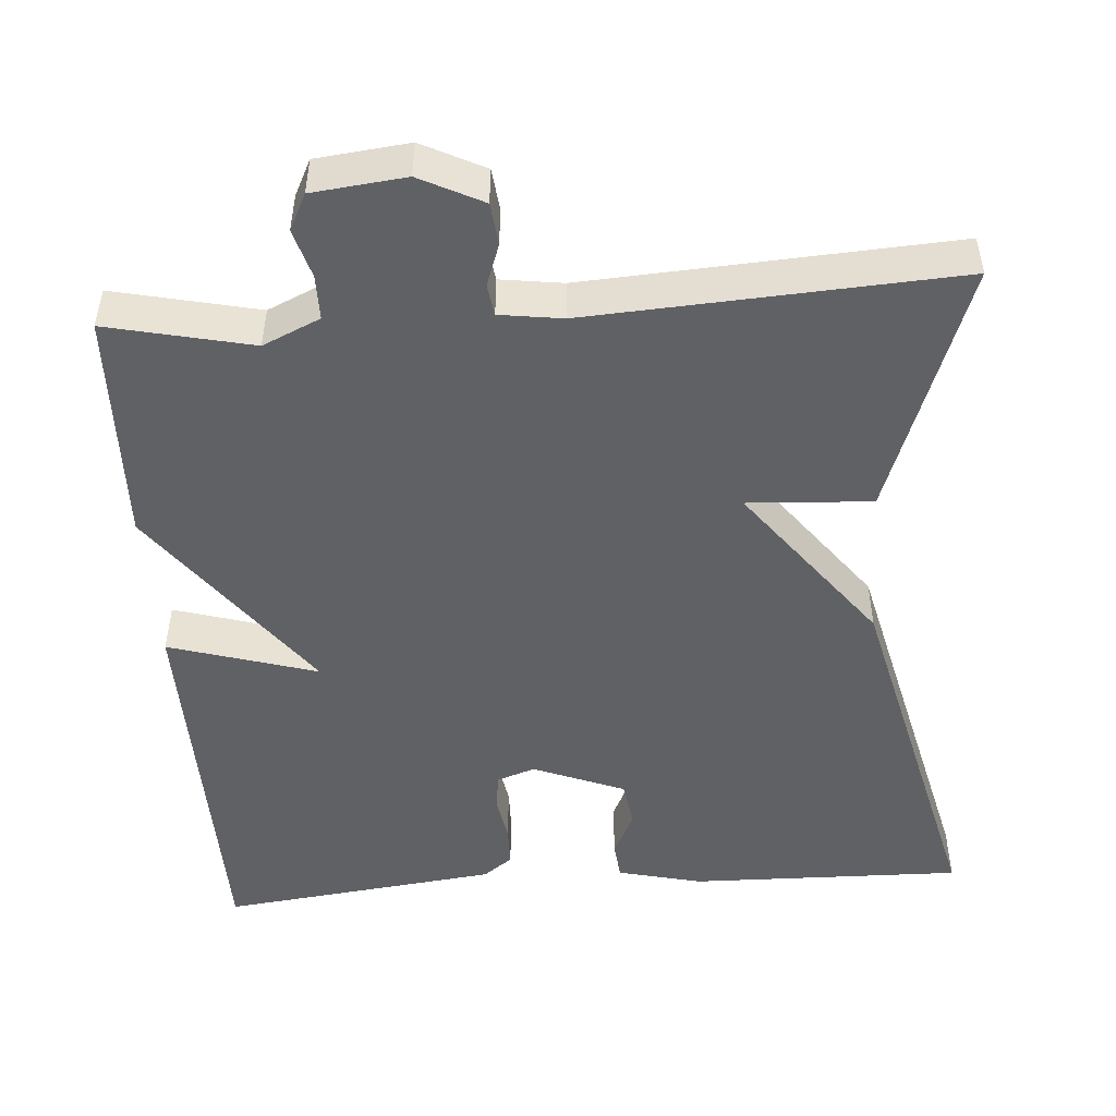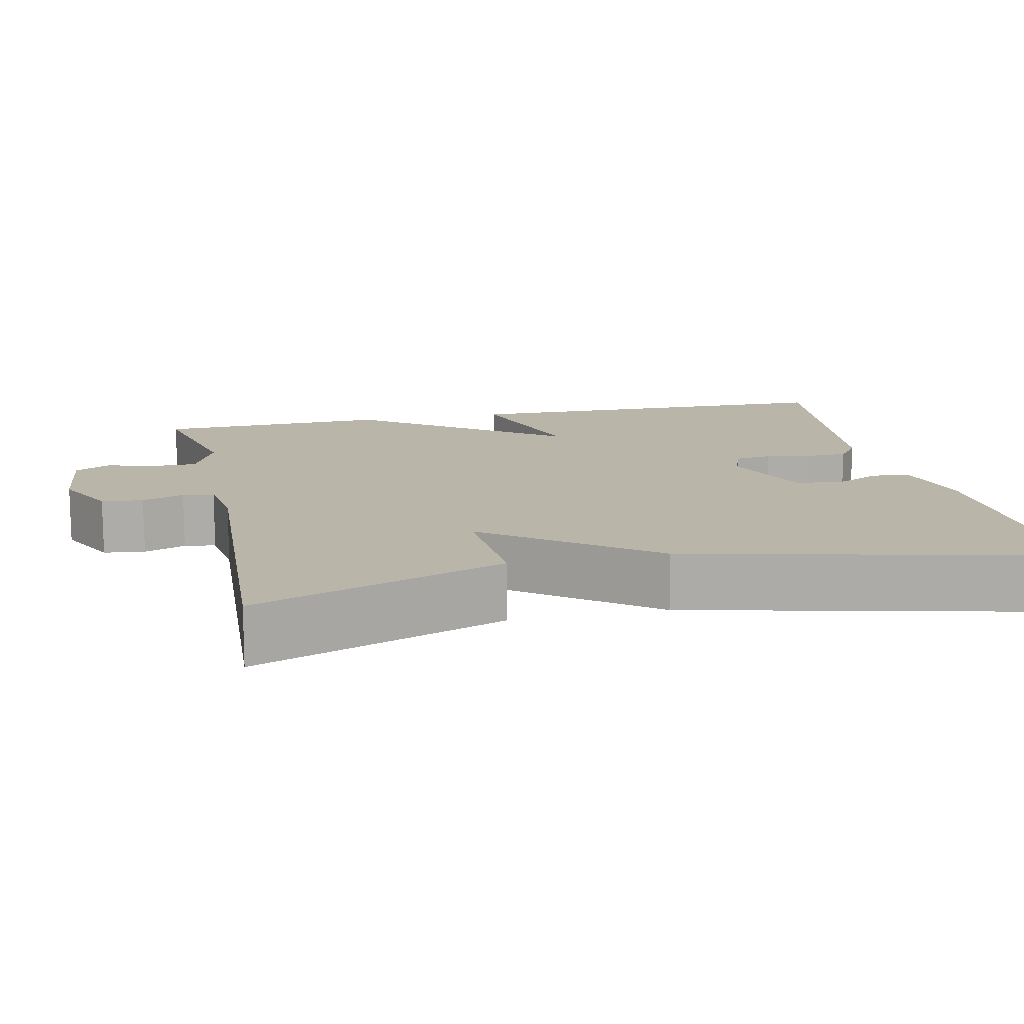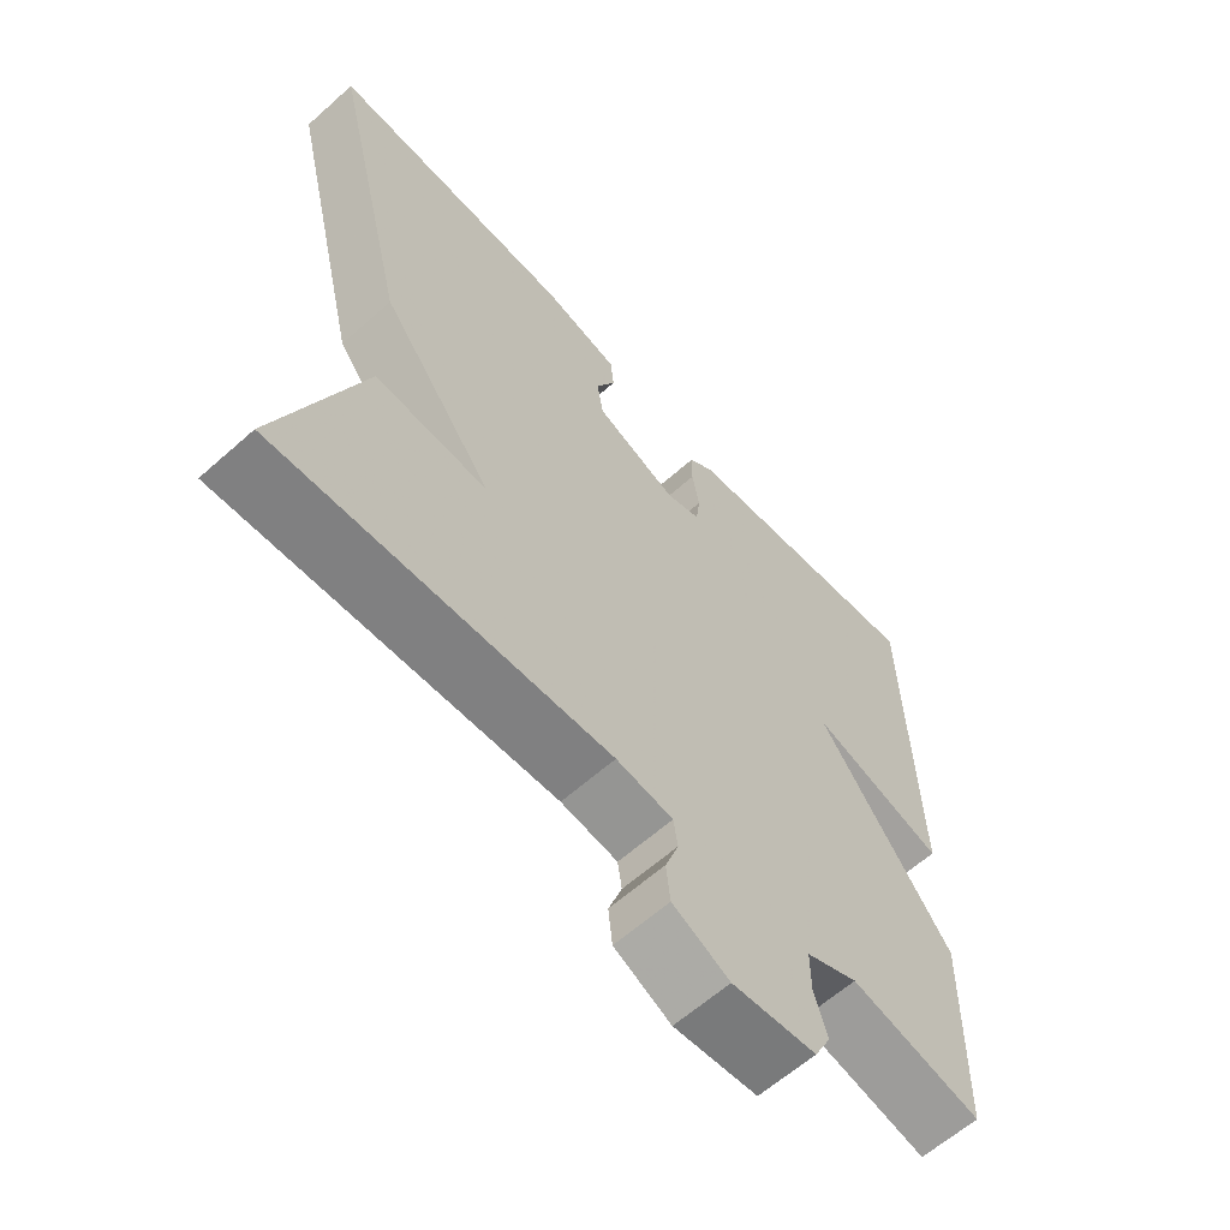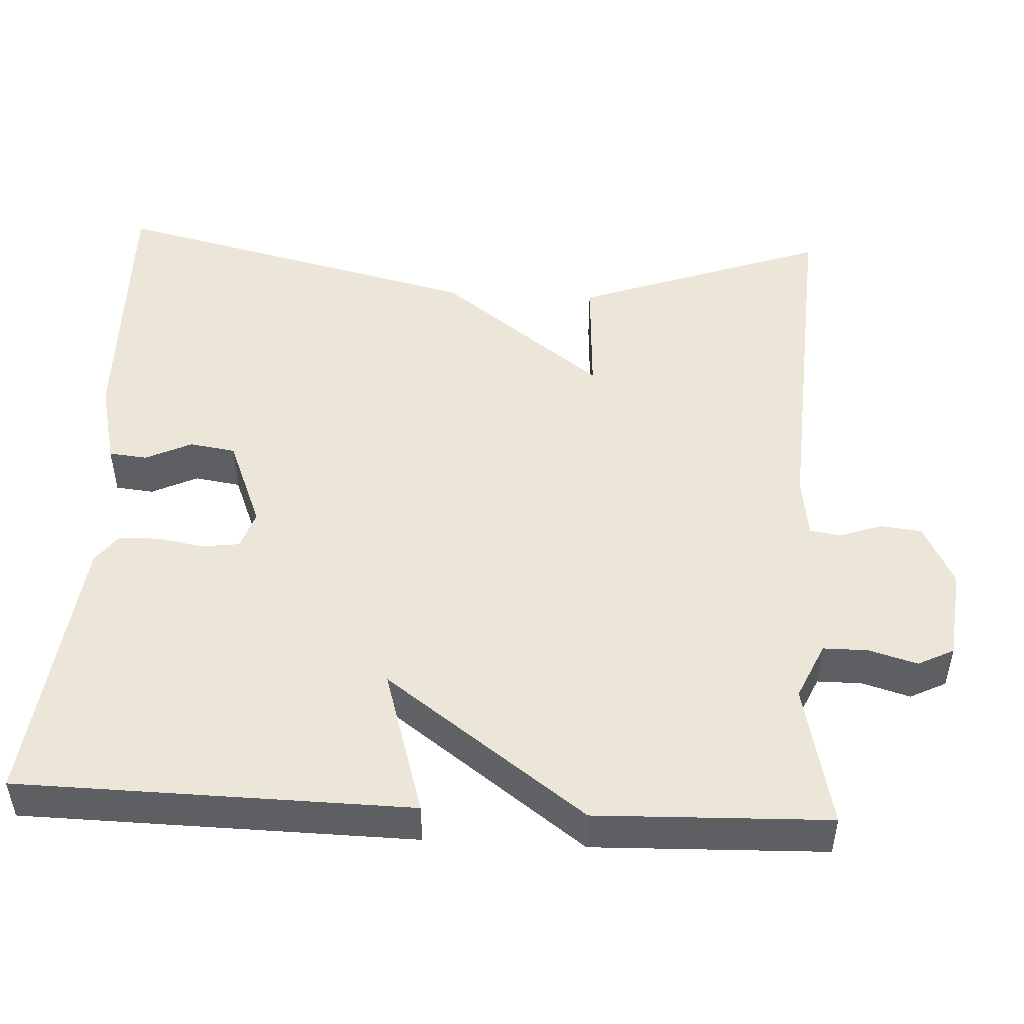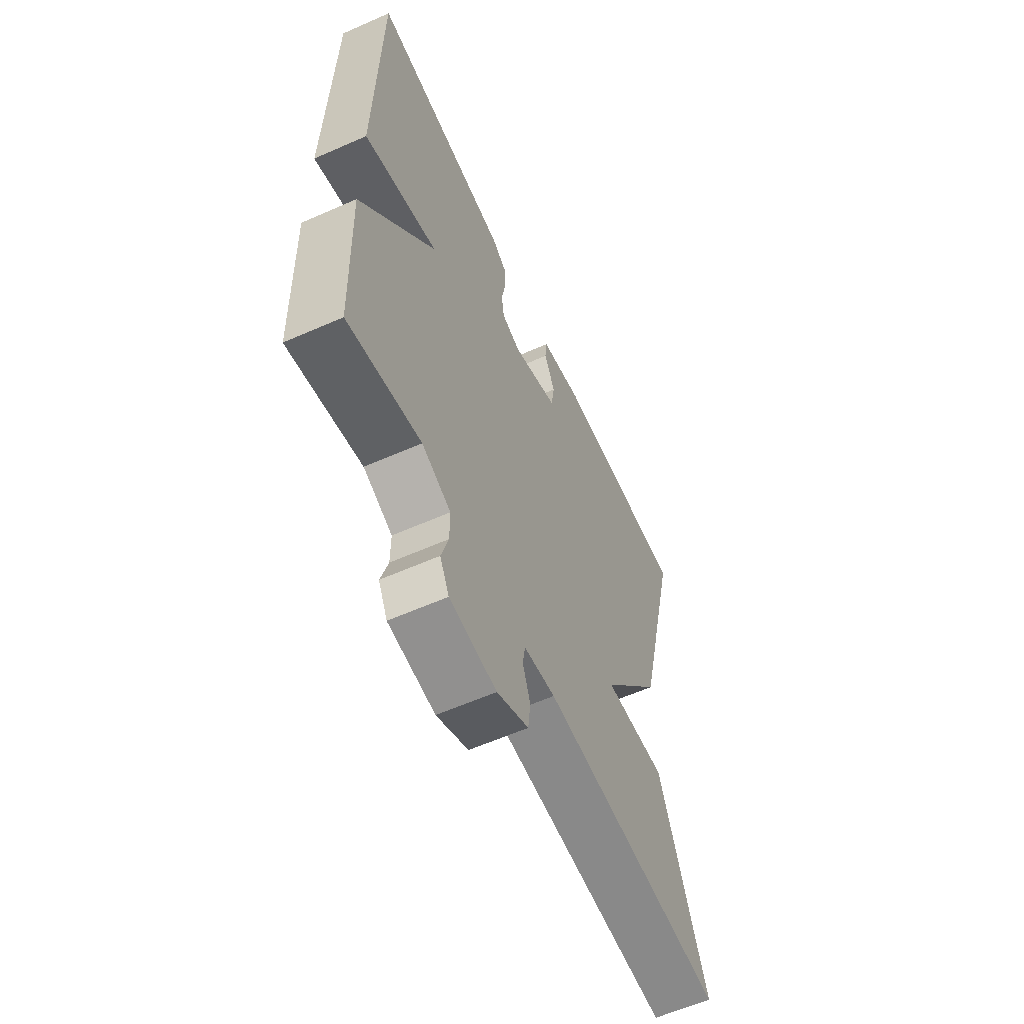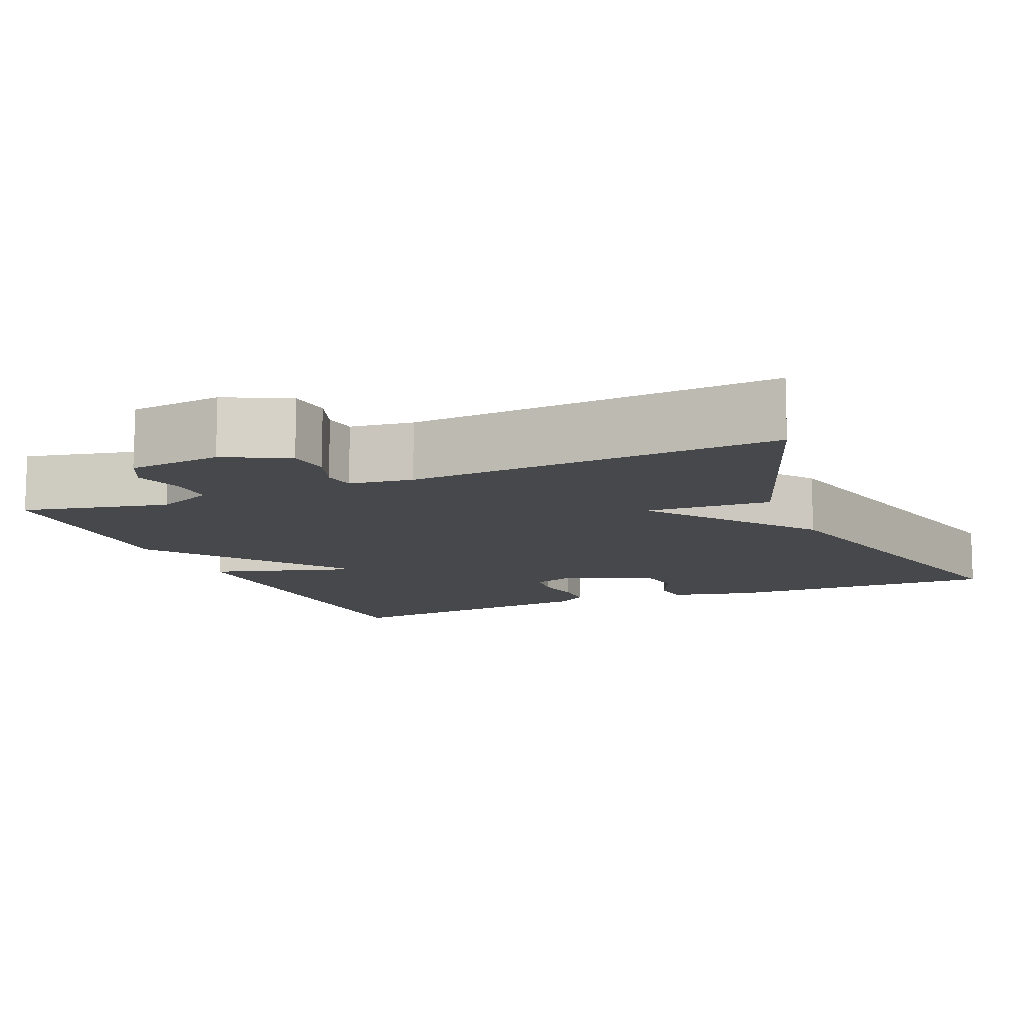
<metadata>
{"format":"obj","ext":"obj","renderer":"f3d","projection":"perspective","resolution":1024,"background":"white","views":[{"elev":-48.9,"azim":-175.9,"up":"+Y"},{"elev":13.6,"azim":-102.6,"up":"+Y"},{"elev":-62.4,"azim":-48.0,"up":"+Z"},{"elev":49.0,"azim":93.0,"up":"+Y"},{"elev":-60.3,"azim":114.3,"up":"+Z"},{"elev":-11.3,"azim":-156.9,"up":"+Y"}]}
</metadata>
<code>
v -0.5 0.07 -0.5
v -0.385 0.07 -0.178
v -0.226 0.07 -0.187
v -0.385 0.07 0.022
v -0.5 0.07 0.5
v -0.151 0.07 0.493
v -0.042 0.07 0.467
v -0.037 0.07 0.418
v -0.065 0.07 0.359
v -0.056 0.07 0.3
v 0.061 0.07 0.253
v 0.11 0.07 0.27
v 0.116 0.07 0.318
v 0.106 0.07 0.377
v 0.107 0.07 0.429
v 0.144 0.07 0.457
v 0.5 0.07 0.5
v 0.509 0.07 -0.002
v 0.32 0.07 0.055
v 0.509 0.07 -0.202
v 0.5 0.07 -0.5
v 0.316 0.07 -0.459
v 0.243 0.07 -0.492
v 0.243 0.07 -0.549
v 0.261 0.07 -0.611
v 0.238 0.07 -0.657
v 0.12 0.07 -0.67
v 0.04 0.07 -0.63
v 0.034 0.07 -0.577
v 0.053 0.07 -0.523
v 0.047 0.07 -0.483
v -0.033 0.07 -0.472
v -0.5 0 -0.5
v -0.385 0 -0.178
v -0.226 0 -0.187
v -0.385 0 0.022
v -0.5 0 0.5
v -0.151 0 0.493
v -0.042 0 0.467
v -0.037 0 0.418
v -0.065 0 0.359
v -0.056 0 0.3
v 0.061 0 0.253
v 0.11 0 0.27
v 0.116 0 0.318
v 0.106 0 0.377
v 0.107 0 0.429
v 0.144 0 0.457
v 0.5 0 0.5
v 0.509 0 -0.002
v 0.32 0 0.055
v 0.509 0 -0.202
v 0.5 0 -0.5
v 0.316 0 -0.459
v 0.243 0 -0.492
v 0.243 0 -0.549
v 0.261 0 -0.611
v 0.238 0 -0.657
v 0.12 0 -0.67
v 0.04 0 -0.63
v 0.034 0 -0.577
v 0.053 0 -0.523
v 0.047 0 -0.483
v -0.033 0 -0.472
f 28 29 30
f 27 28 30
f 26 27 30
f 25 26 30
f 24 25 30
f 23 24 30 31
f 22 23 31 32
f 19 20 21 22
f 17 18 19
f 16 17 19
f 15 16 19
f 14 15 19
f 13 14 19
f 12 13 19 22
f 11 12 22 32
f 7 8 9
f 6 7 9
f 5 6 9
f 4 5 9
f 3 4 9 10
f 32 1 2 3
f 3 10 11 32
f 62 61 60
f 62 60 59
f 62 59 58
f 62 58 57
f 62 57 56
f 63 62 56 55
f 64 63 55 54
f 54 53 52 51
f 51 50 49
f 51 49 48
f 51 48 47
f 51 47 46
f 51 46 45
f 54 51 45 44
f 64 54 44 43
f 41 40 39
f 41 39 38
f 41 38 37
f 41 37 36
f 42 41 36 35
f 35 34 33 64
f 64 43 42 35
f 1 33 34 2
f 2 34 35 3
f 3 35 36 4
f 4 36 37 5
f 5 37 38 6
f 6 38 39 7
f 7 39 40 8
f 8 40 41 9
f 9 41 42 10
f 10 42 43 11
f 11 43 44 12
f 12 44 45 13
f 13 45 46 14
f 14 46 47 15
f 15 47 48 16
f 16 48 49 17
f 17 49 50 18
f 18 50 51 19
f 19 51 52 20
f 20 52 53 21
f 21 53 54 22
f 22 54 55 23
f 23 55 56 24
f 24 56 57 25
f 25 57 58 26
f 26 58 59 27
f 27 59 60 28
f 28 60 61 29
f 29 61 62 30
f 30 62 63 31
f 31 63 64 32
f 32 64 33 1

</code>
